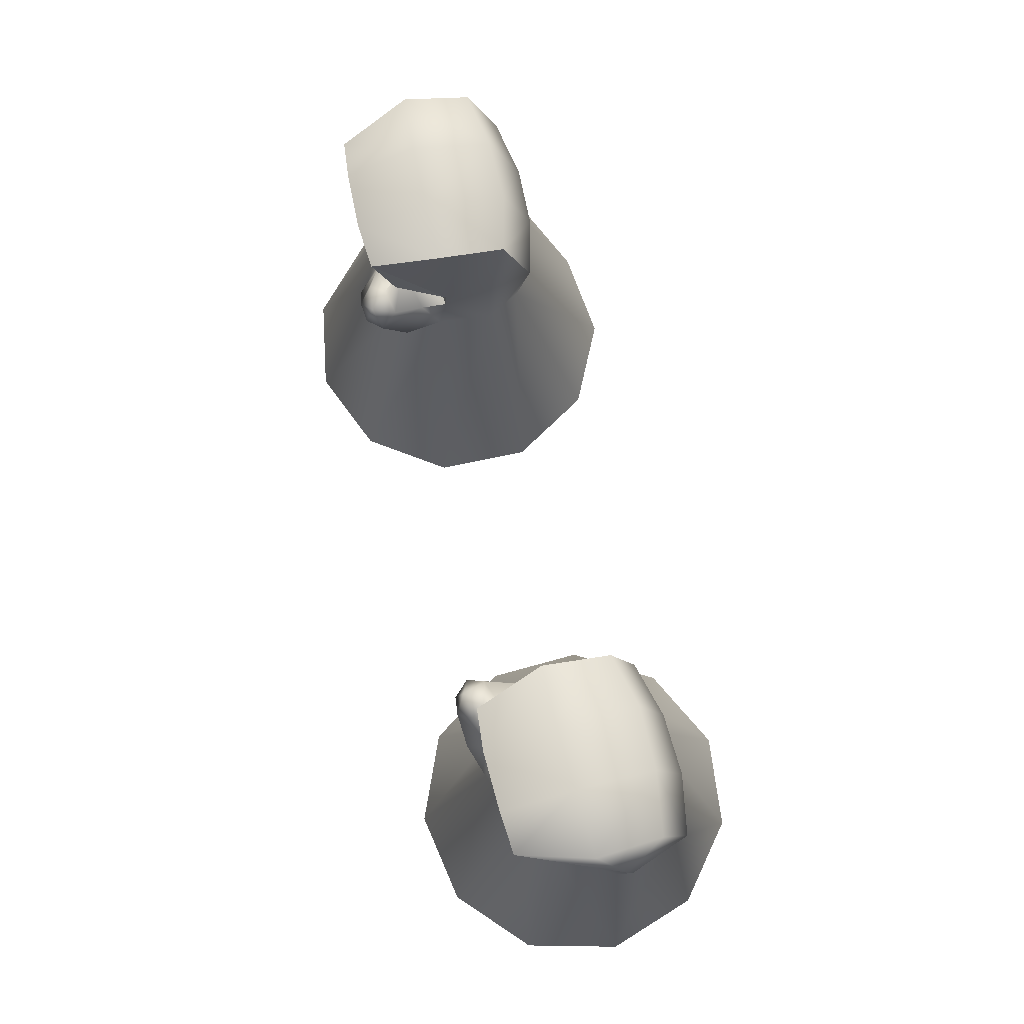
<metadata>
{"format":"obj","ext":"obj","renderer":"f3d","projection":"perspective","resolution":1024,"background":"white","views":[{"elev":71.4,"azim":76.5,"up":"+Y"}]}
</metadata>
<code>
g Shell
v 0.1784 0.03995 -0.0209
v 0.1085 -0.1488 -0.03639
v 0.1112 -0.1501 0.04394
v 0.1839 0.03967 0.02426
v 0.1568 -0.1503 0.1101
v 0.2018 0.03668 0.05929
v 0.231 -0.1492 0.1411
v 0.2397 0.0399 0.08083
v 0.1784 0.03995 -0.0209
v 0.1816 0.07994 0.01855
v 0.1784 0.09644 -0.02259
v 0.1794 0.09823 0.01787
v 0.3101 -0.1471 0.1271
v 0.2397 0.0399 0.08083
v 0.2862 0.04007 0.06099
v 0.3691 -0.1449 0.07253
v 0.3186 0.04014 0.03891
v 0.3892 -0.1431 -0.005281
v 0.347 0.04028 -0.007526
v 0.3241 0.09646 0.02126
v 0.3558 0.09812 -0.01573
v 0.3371 0.1004 -0.06624
v 0.33 0.04004 -0.0548
v 0.2869 0.09873 -0.07541
v 0.2842 0.04001 -0.06664
v 0.234 0.03997 -0.06414
v 0.2356 0.09777 -0.07352
v 0.1872 0.09459 -0.06123
v 0.1948 0.04003 -0.05071
v 0.1784 0.03995 -0.0209
v 0.1784 0.09644 -0.02259
v 0.1085 -0.1488 -0.03639
v 0.1497 -0.1467 -0.1054
v 0.2217 -0.1444 -0.1411
v 0.3016 -0.1428 -0.1323
v 0.364 -0.1423 -0.08163
v 0.1794 0.09823 0.01787
v 0.1937 0.1112 0.06034
v 0.2034 0.142 0.0781
v 0.2355 0.1032 0.02301
v 0.2463 0.07555 0.06173
v 0.2828 0.08006 0.0438
v 0.2798 0.09952 0.02309
v 0.1816 0.07994 0.01855
v 0.2355 0.1032 0.02301
v 0.1794 0.09823 0.01787
v 0.1864 0.1647 0.02008
v 0.2034 0.142 0.0781
v 0.2398 0.1505 0.0815
v 0.2352 0.173 0.02088
v 0.2398 0.1505 0.0815
v 0.2915 0.1502 0.0798
v 0.2919 0.1732 0.01937
v 0.3258 0.1454 0.0766
v 0.3462 0.165 0.01541
v 0.2888 0.1576 -0.04853
v 0.2352 0.173 0.02088
v 0.235 0.157 -0.04878
v 0.2869 0.09873 -0.07541
v 0.2356 0.09777 -0.07352
v 0.1879 0.1521 -0.0374
v 0.235 0.157 -0.04878
v 0.2356 0.09777 -0.07352
v 0.1872 0.09459 -0.06123
v 0.3371 0.1004 -0.06624
v 0.3411 0.1552 -0.04065
v 0.3573 0.1208 -0.009673
v 0.3258 0.1454 0.0766
v 0.3558 0.09812 -0.01573
v 0.3241 0.09646 0.02126
v 0.327 0.1017 0.05417
v 0.1879 0.1521 -0.0374
v 0.1784 0.09644 -0.02259
v 0.1794 0.09823 0.01787
v 0.1864 0.1647 0.02008
v 0.2034 0.142 0.0781
v 0.1937 0.1112 0.06034
v 0.2394 0.1054 0.05904
v 0.2398 0.1505 0.0815
v 0.2034 0.142 0.0781
v 0.2355 0.1032 0.02301
v 0.1794 0.09823 0.01787
v 0.2798 0.09952 0.02309
v 0.288 0.1037 0.059
v 0.2394 0.1054 0.05904
v 0.2915 0.1502 0.0798
v 0.2398 0.1505 0.0815
v 0.3241 0.09646 0.02126
v 0.327 0.1017 0.05417
v 0.2798 0.09952 0.02309
v 0.2915 0.1502 0.0798
v 0.3258 0.1454 0.0766
v 0.2018 0.03668 0.05929
v 0.1882 0.05546 0.07846
v 0.1708 0.06041 0.05722
v 0.1839 0.03967 0.02426
v 0.2397 0.0399 0.08083
v 0.2397 0.0399 0.08083
v 0.2166 0.06692 0.09089
v 0.2259 0.0884 0.07162
v 0.2463 0.07555 0.06173
v 0.2355 0.1032 0.02301
v 0.2125 0.1059 0.05084
v 0.1882 0.05546 0.07846
v 0.178 0.08894 0.0917
v 0.1661 0.09107 0.07903
v 0.1708 0.06041 0.05722
v 0.1802 0.1047 0.08503
v 0.1736 0.1022 0.06543
v 0.1925 0.1102 0.07019
v 0.2125 0.1059 0.05084
v 0.1783 0.09047 0.0404
v 0.1661 0.09107 0.07903
v 0.194 0.09258 0.09345
v 0.1882 0.05546 0.07846
v 0.2166 0.06692 0.09089
v 0.2023 0.1057 0.08188
v 0.2259 0.0884 0.07162
v 0.2125 0.1059 0.05084
v 0.2259 0.0884 0.07162
v 0.194 0.09258 0.09345
v 0.2023 0.1057 0.08188
v 0.1839 0.03967 0.02426
v 0.1708 0.06041 0.05722
v 0.1783 0.09047 0.0404
v 0.1816 0.07994 0.01855
v 0.1816 0.07994 0.01855
v 0.2125 0.1059 0.05084
v 0.2355 0.1032 0.02301
v -0.1784 0.03995 -0.0209
v -0.1839 0.03967 0.02426
v -0.1112 -0.1501 0.04394
v -0.1085 -0.1488 -0.03639
v -0.1568 -0.1503 0.1101
v -0.2018 0.03668 0.05929
v -0.231 -0.1492 0.1411
v -0.2397 0.0399 0.08083
v -0.1784 0.03995 -0.0209
v -0.1816 0.07994 0.01855
v -0.1784 0.09644 -0.02259
v -0.1794 0.09823 0.01787
v -0.3101 -0.1471 0.1271
v -0.2397 0.0399 0.08083
v -0.2862 0.04007 0.06099
v -0.3691 -0.1449 0.07253
v -0.3186 0.04014 0.03891
v -0.3892 -0.1431 -0.005281
v -0.347 0.04028 -0.007526
v -0.3241 0.09646 0.02126
v -0.3558 0.09812 -0.01573
v -0.3371 0.1004 -0.06624
v -0.33 0.04004 -0.0548
v -0.2869 0.09873 -0.07541
v -0.2842 0.04001 -0.06664
v -0.234 0.03997 -0.06414
v -0.2356 0.09777 -0.07352
v -0.1872 0.09458 -0.06123
v -0.1948 0.04003 -0.05071
v -0.1784 0.03995 -0.0209
v -0.1784 0.09644 -0.02259
v -0.1085 -0.1488 -0.03639
v -0.1497 -0.1467 -0.1054
v -0.2217 -0.1444 -0.1411
v -0.3016 -0.1428 -0.1323
v -0.364 -0.1423 -0.08163
v -0.1794 0.09823 0.01787
v -0.2034 0.142 0.0781
v -0.1937 0.1112 0.06034
v -0.2355 0.1032 0.02301
v -0.2798 0.09952 0.02309
v -0.2828 0.08005 0.0438
v -0.2463 0.07555 0.06173
v -0.1816 0.07994 0.01855
v -0.1794 0.09823 0.01787
v -0.2355 0.1032 0.02301
v -0.1864 0.1647 0.02008
v -0.2352 0.173 0.02088
v -0.2398 0.1505 0.0815
v -0.2034 0.142 0.0781
v -0.2919 0.1732 0.01937
v -0.2915 0.1502 0.0798
v -0.2398 0.1505 0.0815
v -0.3258 0.1454 0.0766
v -0.3462 0.165 0.01541
v -0.2888 0.1576 -0.04853
v -0.2352 0.173 0.02088
v -0.235 0.157 -0.04878
v -0.2869 0.09873 -0.07541
v -0.2356 0.09777 -0.07352
v -0.1879 0.1521 -0.0374
v -0.235 0.157 -0.04878
v -0.2356 0.09777 -0.07352
v -0.1872 0.09458 -0.06123
v -0.3371 0.1004 -0.06624
v -0.3411 0.1552 -0.04065
v -0.3573 0.1208 -0.009673
v -0.3258 0.1454 0.0766
v -0.3558 0.09812 -0.01573
v -0.3241 0.09646 0.02126
v -0.327 0.1017 0.05417
v -0.1879 0.1521 -0.0374
v -0.1784 0.09644 -0.02259
v -0.1794 0.09823 0.01787
v -0.1864 0.1647 0.02008
v -0.2034 0.142 0.0781
v -0.1937 0.1112 0.06034
v -0.2034 0.142 0.0781
v -0.2398 0.1505 0.0815
v -0.2394 0.1054 0.05904
v -0.2355 0.1032 0.02301
v -0.1794 0.09823 0.01787
v -0.2394 0.1054 0.05904
v -0.288 0.1037 0.059
v -0.2798 0.09952 0.02309
v -0.2915 0.1502 0.0798
v -0.2398 0.1505 0.0815
v -0.3241 0.09646 0.02126
v -0.2798 0.09952 0.02309
v -0.327 0.1017 0.05417
v -0.2915 0.1502 0.0798
v -0.3258 0.1454 0.0766
v -0.2018 0.03668 0.05929
v -0.1839 0.03967 0.02426
v -0.1708 0.06041 0.05722
v -0.1882 0.05546 0.07846
v -0.2397 0.0399 0.08083
v -0.2166 0.06692 0.09089
v -0.2397 0.0399 0.08083
v -0.2259 0.0884 0.07162
v -0.2463 0.07555 0.06173
v -0.2355 0.1032 0.02301
v -0.2125 0.1059 0.05084
v -0.1882 0.05546 0.07846
v -0.1708 0.06041 0.05722
v -0.1661 0.09107 0.07903
v -0.178 0.08894 0.0917
v -0.1802 0.1047 0.08503
v -0.1736 0.1022 0.06543
v -0.1925 0.1102 0.07019
v -0.2125 0.1059 0.05084
v -0.1783 0.09047 0.0404
v -0.1661 0.09107 0.07903
v -0.194 0.09258 0.09345
v -0.1882 0.05546 0.07846
v -0.2166 0.06692 0.09089
v -0.2023 0.1057 0.08188
v -0.2259 0.0884 0.07162
v -0.2125 0.1059 0.05084
v -0.2259 0.0884 0.07162
v -0.194 0.09258 0.09345
v -0.2023 0.1057 0.08188
v -0.1839 0.03967 0.02426
v -0.1816 0.07994 0.01855
v -0.1783 0.09047 0.0404
v -0.1708 0.06041 0.05722
v -0.1816 0.07994 0.01855
v -0.2125 0.1059 0.05084
v -0.2355 0.1032 0.02301
v -0.2664 -0.05341 0.04675
v -0.2937 -0.05281 0.03454
v -0.2852 -0.1024 0.03063
v -0.2552 -0.1016 0.04294
v -0.3012 -0.05006 0.005693
v -0.2943 -0.1006 -0.000396
v -0.227 -0.09884 0.02727
v -0.2398 -0.0514 0.03313
v -0.2758 -0.09748 -0.02677
v -0.2943 -0.1006 -0.000396
v -0.2832 -0.04723 -0.01807
v -0.2435 -0.0955 -0.02863
v -0.2533 -0.04644 -0.01885
v -0.234 -0.0483 0.00394
v -0.2218 -0.0961 -0.004585
v -0.2398 -0.0514 0.03313
v -0.227 -0.09884 0.02727
v -0.2687 -0.1081 -0.0159
v -0.2479 -0.1068 -0.0171
v -0.234 -0.1072 -0.001652
v -0.2806 -0.1101 0.00104
v -0.2374 -0.109 0.01881
v -0.2747 -0.1112 0.02097
v -0.2555 -0.1108 0.02888
v -0.2852 -0.1024 0.03063
v -0.2782 -0.1015 0.02439
v -0.2558 -0.101 0.03362
v -0.2552 -0.1016 0.04294
v -0.2347 -0.09886 0.02188
v -0.227 -0.09884 0.02727
v -0.2308 -0.09681 -0.001986
v -0.2218 -0.0961 -0.004585
v -0.247 -0.09636 -0.02
v -0.2435 -0.0955 -0.02863
v -0.2712 -0.09785 -0.01861
v -0.2758 -0.09748 -0.02677
v -0.2851 -0.1002 0.001153
v -0.2943 -0.1006 -0.000396
v -0.2782 -0.1015 0.02439
v -0.2747 -0.1112 0.02097
v -0.2555 -0.1108 0.02888
v -0.2558 -0.101 0.03362
v -0.2374 -0.109 0.01881
v -0.2347 -0.09886 0.02188
v -0.2851 -0.1002 0.001153
v -0.2806 -0.1101 0.00104
v -0.2712 -0.09785 -0.01861
v -0.2687 -0.1081 -0.0159
v -0.247 -0.09636 -0.02
v -0.2479 -0.1068 -0.0171
v -0.2308 -0.09681 -0.001986
v -0.234 -0.1072 -0.001652
v -0.2374 -0.109 0.01881
v 0.2664 -0.05341 0.04675
v 0.2552 -0.1016 0.04294
v 0.2852 -0.1024 0.03063
v 0.2937 -0.05281 0.03454
v 0.3012 -0.05006 0.005693
v 0.2943 -0.1006 -0.000396
v 0.227 -0.09884 0.02727
v 0.2398 -0.0514 0.03313
v 0.2758 -0.09748 -0.02677
v 0.2832 -0.04723 -0.01807
v 0.2943 -0.1006 -0.000396
v 0.2435 -0.0955 -0.02863
v 0.2533 -0.04644 -0.01885
v 0.234 -0.0483 0.00394
v 0.2218 -0.0961 -0.004585
v 0.2398 -0.0514 0.03313
v 0.227 -0.09884 0.02727
v 0.234 -0.1072 -0.001652
v 0.2479 -0.1068 -0.0171
v 0.2687 -0.1081 -0.0159
v 0.2806 -0.1101 0.00104
v 0.2374 -0.109 0.01881
v 0.2747 -0.1112 0.02097
v 0.2555 -0.1108 0.02888
v 0.2852 -0.1024 0.03063
v 0.2552 -0.1016 0.04294
v 0.2558 -0.101 0.03362
v 0.2782 -0.1015 0.02439
v 0.2347 -0.09886 0.02188
v 0.227 -0.09884 0.02727
v 0.2308 -0.09681 -0.001986
v 0.2218 -0.0961 -0.004585
v 0.247 -0.09636 -0.02
v 0.2435 -0.0955 -0.02863
v 0.2712 -0.09785 -0.01861
v 0.2758 -0.09748 -0.02677
v 0.2851 -0.1002 0.001153
v 0.2943 -0.1006 -0.000396
v 0.2782 -0.1015 0.02439
v 0.2558 -0.101 0.03362
v 0.2555 -0.1108 0.02888
v 0.2747 -0.1112 0.02097
v 0.2374 -0.109 0.01881
v 0.2347 -0.09886 0.02188
v 0.2851 -0.1002 0.001153
v 0.2806 -0.1101 0.00104
v 0.2712 -0.09785 -0.01861
v 0.2687 -0.1081 -0.0159
v 0.247 -0.09636 -0.02
v 0.2479 -0.1068 -0.0171
v 0.2308 -0.09681 -0.001986
v 0.234 -0.1072 -0.001652
v 0.2374 -0.109 0.01881
v -0.2309 -0.04515 0.003537
v -0.124 -0.1701 0.03975
v -0.1218 -0.1688 -0.03295
v -0.2374 -0.04848 0.03538
v -0.252 -0.04335 -0.02154
v -0.159 -0.1669 -0.09534
v -0.224 -0.165 -0.1277
v -0.285 -0.04436 -0.0209
v -0.2964 -0.1638 -0.1198
v -0.1652 -0.1704 0.0997
v -0.3531 -0.1636 -0.07408
v -0.3048 -0.04754 0.00521
v -0.376 -0.1645 -0.004787
v -0.2965 -0.0504 0.03692
v -0.3578 -0.1662 0.06589
v -0.2664 -0.0508 0.05032
v -0.3042 -0.1682 0.1154
v -0.2664 -0.0508 0.05032
v -0.2324 -0.1697 0.1279
v -0.2374 -0.04848 0.03538
v -0.2324 -0.1697 0.1279
v -0.1652 -0.1704 0.0997
v -0.1675 -0.1732 0.0969
v -0.2328 -0.1722 0.1242
v -0.3042 -0.1682 0.1154
v -0.3578 -0.1662 0.06589
v -0.3025 -0.1705 0.1119
v -0.3545 -0.1685 0.0638
v -0.376 -0.1645 -0.004787
v -0.3722 -0.1669 -0.00473
v -0.3531 -0.1636 -0.07408
v -0.35 -0.1662 -0.07197
v -0.35 -0.1662 -0.07197
v -0.2964 -0.1638 -0.1198
v -0.295 -0.1666 -0.1166
v -0.224 -0.165 -0.1277
v -0.2247 -0.1681 -0.1244
v -0.159 -0.1669 -0.09534
v -0.1613 -0.17 -0.09289
v -0.1218 -0.1688 -0.03295
v -0.125 -0.1719 -0.03213
v -0.124 -0.1701 0.03975
v -0.1273 -0.1731 0.03862
v -0.1652 -0.1704 0.0997
v -0.1675 -0.1732 0.0969
v -0.234 -0.0483 0.00394
v -0.125 -0.1719 -0.03213
v -0.1273 -0.1731 0.03862
v -0.2398 -0.0514 0.03313
v -0.2533 -0.04644 -0.01885
v -0.1613 -0.17 -0.09289
v -0.2247 -0.1681 -0.1244
v -0.2832 -0.04723 -0.01807
v -0.295 -0.1666 -0.1166
v -0.1675 -0.1732 0.0969
v -0.35 -0.1662 -0.07197
v -0.3012 -0.05006 0.005693
v -0.3722 -0.1669 -0.00473
v -0.2937 -0.05281 0.03454
v -0.3545 -0.1685 0.0638
v -0.2664 -0.05341 0.04675
v -0.3025 -0.1705 0.1119
v -0.2664 -0.05341 0.04675
v -0.2328 -0.1722 0.1242
v -0.2398 -0.0514 0.03313
v -0.2328 -0.1722 0.1242
v -0.1675 -0.1732 0.0969
v -0.3025 -0.1705 0.1119
v -0.3545 -0.1685 0.0638
v 0.2309 -0.04515 0.003537
v 0.1218 -0.1688 -0.03295
v 0.124 -0.1701 0.03975
v 0.2374 -0.04848 0.03538
v 0.252 -0.04335 -0.02154
v 0.159 -0.1669 -0.09534
v 0.1652 -0.1704 0.0997
v 0.125 -0.1719 -0.03213
v 0.1273 -0.1731 0.03862
v 0.1613 -0.17 -0.09289
v 0.2247 -0.1681 -0.1244
v 0.224 -0.165 -0.1277
v 0.159 -0.1669 -0.09534
v 0.295 -0.1666 -0.1166
v 0.2964 -0.1638 -0.1198
v 0.1675 -0.1732 0.0969
v 0.35 -0.1662 -0.07197
v 0.3531 -0.1636 -0.07408
v 0.285 -0.04436 -0.0209
v 0.224 -0.165 -0.1277
v 0.252 -0.04335 -0.02154
v 0.3048 -0.04754 0.00521
v 0.285 -0.04436 -0.0209
v 0.2964 -0.1638 -0.1198
v 0.2965 -0.0504 0.03692
v 0.376 -0.1645 -0.004787
v 0.3578 -0.1662 0.06589
v 0.3531 -0.1636 -0.07408
v 0.3042 -0.1682 0.1154
v 0.2664 -0.0508 0.05032
v 0.2324 -0.1697 0.1279
v 0.2328 -0.1722 0.1242
v 0.1675 -0.1732 0.0969
v 0.1652 -0.1704 0.0997
v 0.3025 -0.1705 0.1119
v 0.3545 -0.1685 0.0638
v 0.376 -0.1645 -0.004787
v 0.3722 -0.1669 -0.00473
v 0.35 -0.1662 -0.07197
v 0.2374 -0.04848 0.03538
v 0.2324 -0.1697 0.1279
v 0.2664 -0.0508 0.05032
v 0.234 -0.0483 0.00394
v 0.1273 -0.1731 0.03862
v 0.125 -0.1719 -0.03213
v 0.2398 -0.0514 0.03313
v 0.2533 -0.04644 -0.01885
v 0.1613 -0.17 -0.09289
v 0.1675 -0.1732 0.0969
v 0.1613 -0.17 -0.09289
v 0.2247 -0.1681 -0.1244
v 0.2398 -0.0514 0.03313
v 0.2664 -0.05341 0.04675
v 0.2328 -0.1722 0.1242
v 0.1675 -0.1732 0.0969
v 0.2664 -0.05341 0.04675
v 0.3025 -0.1705 0.1119
v 0.2328 -0.1722 0.1242
v 0.2937 -0.05281 0.03454
v 0.3545 -0.1685 0.0638
v 0.3722 -0.1669 -0.00473
v 0.3012 -0.05006 0.005693
v 0.35 -0.1662 -0.07197
v 0.2832 -0.04723 -0.01807
v 0.35 -0.1662 -0.07197
v 0.295 -0.1666 -0.1166
v 0.2832 -0.04723 -0.01807
v 0.2533 -0.04644 -0.01885
v 0.2247 -0.1681 -0.1244
v 0.295 -0.1666 -0.1166
f 1 2 3
f 1 3 4
f 4 3 5
f 4 5 6
f 6 5 7
f 6 7 8
f 9 4 10
f 9 10 11
f 11 10 12
f 13 14 7
f 13 15 14
f 15 13 16
f 15 16 17
f 17 16 18
f 17 18 19
f 20 17 19
f 20 19 21
f 22 21 19
f 22 19 23
f 23 19 18
f 24 22 23
f 24 23 25
f 24 25 26
f 24 26 27
f 28 27 26
f 28 26 29
f 28 29 30
f 28 30 31
f 29 32 30
f 29 33 32
f 29 26 34
f 29 34 33
f 26 25 35
f 26 35 34
f 23 35 25
f 23 36 35
f 23 18 36
f 37 38 39
f 40 41 42
f 40 42 43
f 14 42 41
f 14 15 42
f 43 42 20
f 42 15 17
f 42 17 20
f 44 45 46
f 47 48 49
f 47 49 50
f 50 51 52
f 50 52 53
f 54 53 52
f 54 55 53
f 56 53 55
f 57 53 56
f 57 56 58
f 58 56 59
f 58 59 60
f 57 61 47
f 57 62 61
f 63 61 62
f 63 64 61
f 56 65 59
f 56 66 65
f 56 55 66
f 65 66 67
f 66 55 67
f 67 55 68
f 65 67 69
f 70 69 67
f 70 67 71
f 71 67 54
f 72 64 73
f 72 73 74
f 72 74 75
f 74 76 75
f 77 78 79
f 77 79 80
f 81 78 77
f 81 77 82
f 81 83 84
f 81 84 85
f 85 84 86
f 85 86 87
f 88 89 84
f 88 84 90
f 89 91 84
f 89 92 91
f 93 94 95
f 93 95 96
f 93 97 94
f 94 98 99
f 98 100 99
f 98 101 100
f 100 101 102
f 100 102 103
f 104 105 106
f 104 106 107
f 105 108 106
f 106 108 109
f 109 108 110
f 109 110 111
f 109 111 112
f 113 109 112
f 113 112 107
f 114 108 105
f 115 114 105
f 115 116 114
f 110 108 117
f 118 110 117
f 118 119 110
f 120 117 121
f 120 121 116
f 122 108 121
f 123 124 125
f 123 125 126
f 127 125 128
f 127 128 129
f 130 131 132
f 130 132 133
f 131 134 132
f 131 135 134
f 135 136 134
f 135 137 136
f 138 139 131
f 138 140 139
f 140 141 139
f 142 136 143
f 142 143 144
f 144 145 142
f 144 146 145
f 146 147 145
f 146 148 147
f 149 148 146
f 149 150 148
f 151 148 150
f 151 152 148
f 152 147 148
f 153 152 151
f 153 154 152
f 153 155 154
f 153 156 155
f 157 155 156
f 157 158 155
f 157 159 158
f 157 160 159
f 158 159 161
f 158 161 162
f 158 162 163
f 158 163 155
f 155 163 164
f 155 164 154
f 152 154 164
f 152 164 165
f 152 165 147
f 166 167 168
f 169 170 171
f 169 171 172
f 143 172 171
f 143 171 144
f 170 149 171
f 171 149 146
f 171 146 144
f 173 174 175
f 176 177 178
f 176 178 179
f 177 180 181
f 177 181 182
f 183 181 180
f 183 180 184
f 185 184 180
f 186 185 180
f 186 187 185
f 187 188 185
f 187 189 188
f 186 176 190
f 186 190 191
f 192 191 190
f 192 190 193
f 185 188 194
f 185 194 195
f 185 195 184
f 194 196 195
f 195 196 184
f 196 197 184
f 194 198 196
f 199 196 198
f 199 200 196
f 200 183 196
f 201 202 193
f 201 203 202
f 201 204 203
f 203 204 205
f 206 207 208
f 206 208 209
f 210 206 209
f 210 211 206
f 210 212 213
f 210 213 214
f 212 215 213
f 212 216 215
f 217 218 213
f 217 213 219
f 219 213 220
f 219 220 221
f 222 223 224
f 222 224 225
f 222 225 226
f 225 227 228
f 228 227 229
f 228 229 230
f 229 231 230
f 229 232 231
f 233 234 235
f 233 235 236
f 236 235 237
f 235 238 237
f 238 239 237
f 238 240 239
f 238 241 240
f 242 234 241
f 242 241 238
f 243 236 237
f 244 236 243
f 244 243 245
f 239 246 237
f 247 246 239
f 247 239 248
f 249 245 250
f 249 250 246
f 251 250 237
f 252 253 254
f 252 254 255
f 256 257 254
f 256 258 257
f 259 260 261
f 259 261 262
f 261 260 263
f 261 263 264
f 265 259 262
f 265 266 259
f 267 268 263
f 267 263 269
f 269 270 267
f 269 271 270
f 272 270 271
f 272 273 270
f 274 273 272
f 274 275 273
f 276 277 278
f 278 279 276
f 278 280 279
f 280 281 279
f 280 282 281
f 283 284 285
f 283 285 286
f 286 285 287
f 286 287 288
f 288 287 289
f 288 289 290
f 290 289 291
f 290 291 292
f 292 291 293
f 292 293 294
f 294 293 295
f 294 295 296
f 296 295 284
f 296 284 283
f 297 298 299
f 297 299 300
f 300 299 301
f 300 301 302
f 303 298 297
f 303 304 298
f 305 304 303
f 305 306 304
f 307 306 305
f 307 308 306
f 309 308 307
f 302 310 309
f 309 310 308
f 302 311 310
f 312 313 314
f 312 314 315
f 314 316 315
f 314 317 316
f 318 313 312
f 318 312 319
f 320 321 316
f 320 316 322
f 321 320 323
f 321 323 324
f 325 324 323
f 325 323 326
f 327 325 326
f 327 326 328
f 329 330 331
f 331 332 329
f 332 333 329
f 332 334 333
f 334 335 333
f 336 337 338
f 336 338 339
f 337 340 338
f 337 341 340
f 341 342 340
f 341 343 342
f 343 344 342
f 343 345 344
f 345 346 344
f 345 347 346
f 347 348 346
f 347 349 348
f 349 336 339
f 349 339 348
f 350 351 352
f 350 352 353
f 351 354 352
f 351 355 354
f 356 350 353
f 356 353 357
f 358 356 357
f 358 357 359
f 360 358 359
f 360 359 361
f 362 360 361
f 355 362 363
f 362 361 363
f 355 363 364
f 365 366 367
f 365 368 366
f 369 365 367
f 369 367 370
f 369 370 371
f 372 369 371
f 372 371 373
f 368 374 366
f 372 373 375
f 376 372 375
f 376 375 377
f 378 376 377
f 378 377 379
f 380 378 381
f 382 381 383
f 384 382 385
f 384 385 386
f 387 386 383
f 387 383 388
f 388 383 389
f 378 390 389
f 388 389 391
f 391 389 379
f 391 379 392
f 392 379 393
f 392 393 394
f 394 393 395
f 394 395 396
f 397 395 398
f 397 398 399
f 399 398 400
f 399 400 401
f 401 400 402
f 401 402 403
f 403 402 404
f 403 404 405
f 405 404 406
f 405 406 407
f 407 406 408
f 407 408 409
f 410 411 412
f 410 412 413
f 414 411 410
f 414 415 411
f 414 416 415
f 417 416 414
f 417 418 416
f 413 412 419
f 417 420 418
f 421 420 417
f 421 422 420
f 423 422 421
f 423 424 422
f 425 426 423
f 427 428 426
f 429 430 427
f 429 431 430
f 423 432 433
f 434 435 436
f 434 436 437
f 438 435 434
f 438 439 435
f 437 436 440
f 441 436 435
f 441 442 436
f 442 440 436
f 443 441 435
f 443 435 439
f 444 443 439
f 444 439 445
f 438 445 446
f 447 444 445
f 447 445 448
f 442 449 440
f 450 447 448
f 450 448 451
f 452 448 453
f 452 453 454
f 455 451 456
f 456 451 457
f 458 459 455
f 458 460 459
f 455 459 461
f 458 462 460
f 463 462 458
f 463 464 462
f 465 462 464
f 466 465 464
f 466 464 467
f 465 468 462
f 468 460 462
f 468 469 460
f 469 470 460
f 469 471 470
f 471 451 470
f 471 472 451
f 473 467 474
f 473 474 475
f 476 477 478
f 476 479 477
f 480 476 478
f 480 478 481
f 479 482 477
f 480 483 484
f 485 486 487
f 485 487 488
f 489 490 491
f 489 492 490
f 492 493 490
f 492 494 493
f 492 495 494
f 495 496 494
f 495 497 498
f 497 499 498
f 500 501 502
f 500 502 503

</code>
